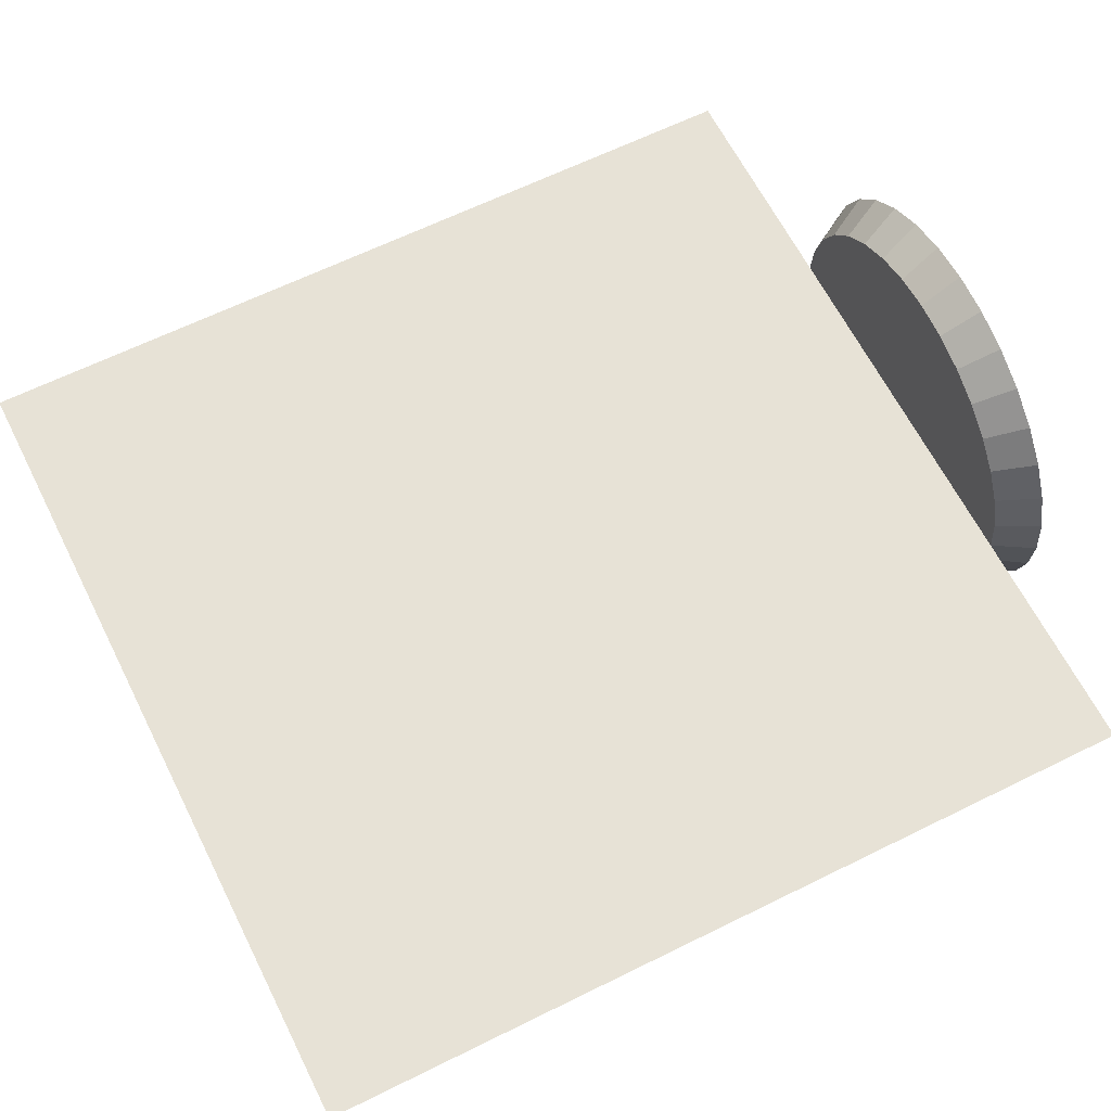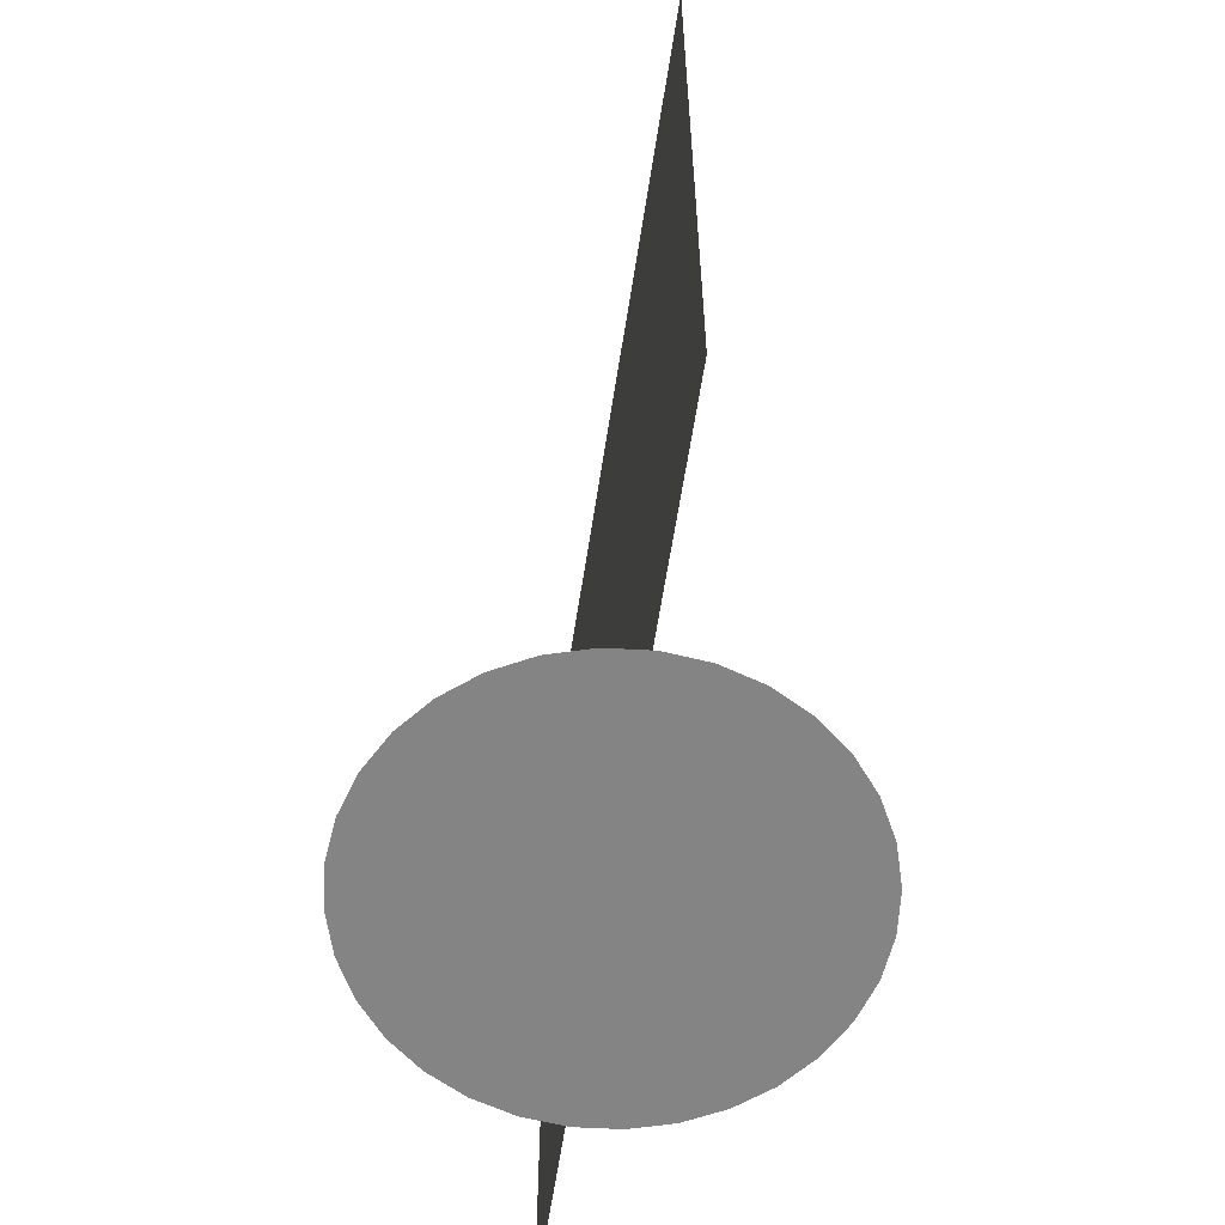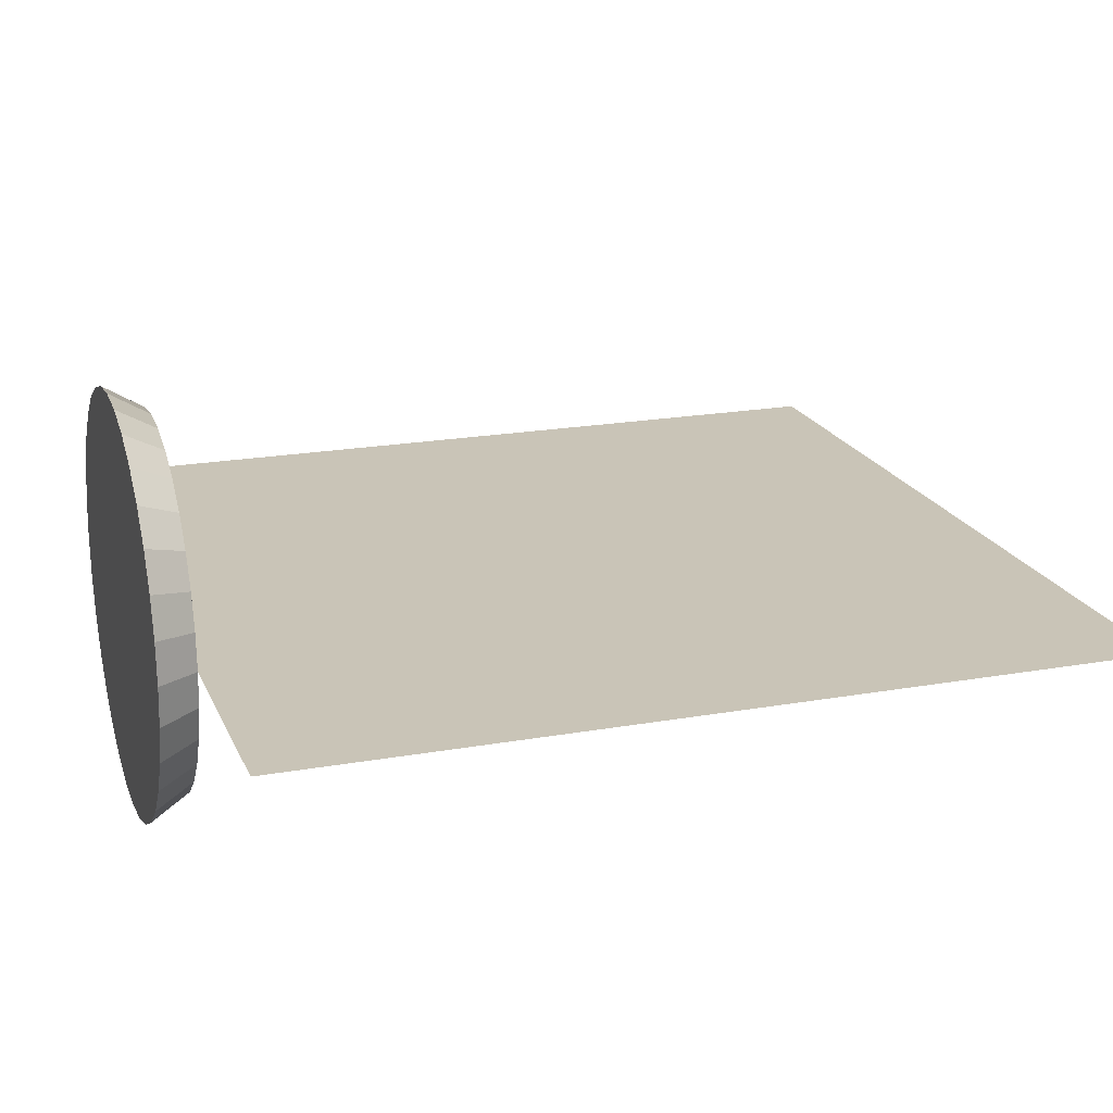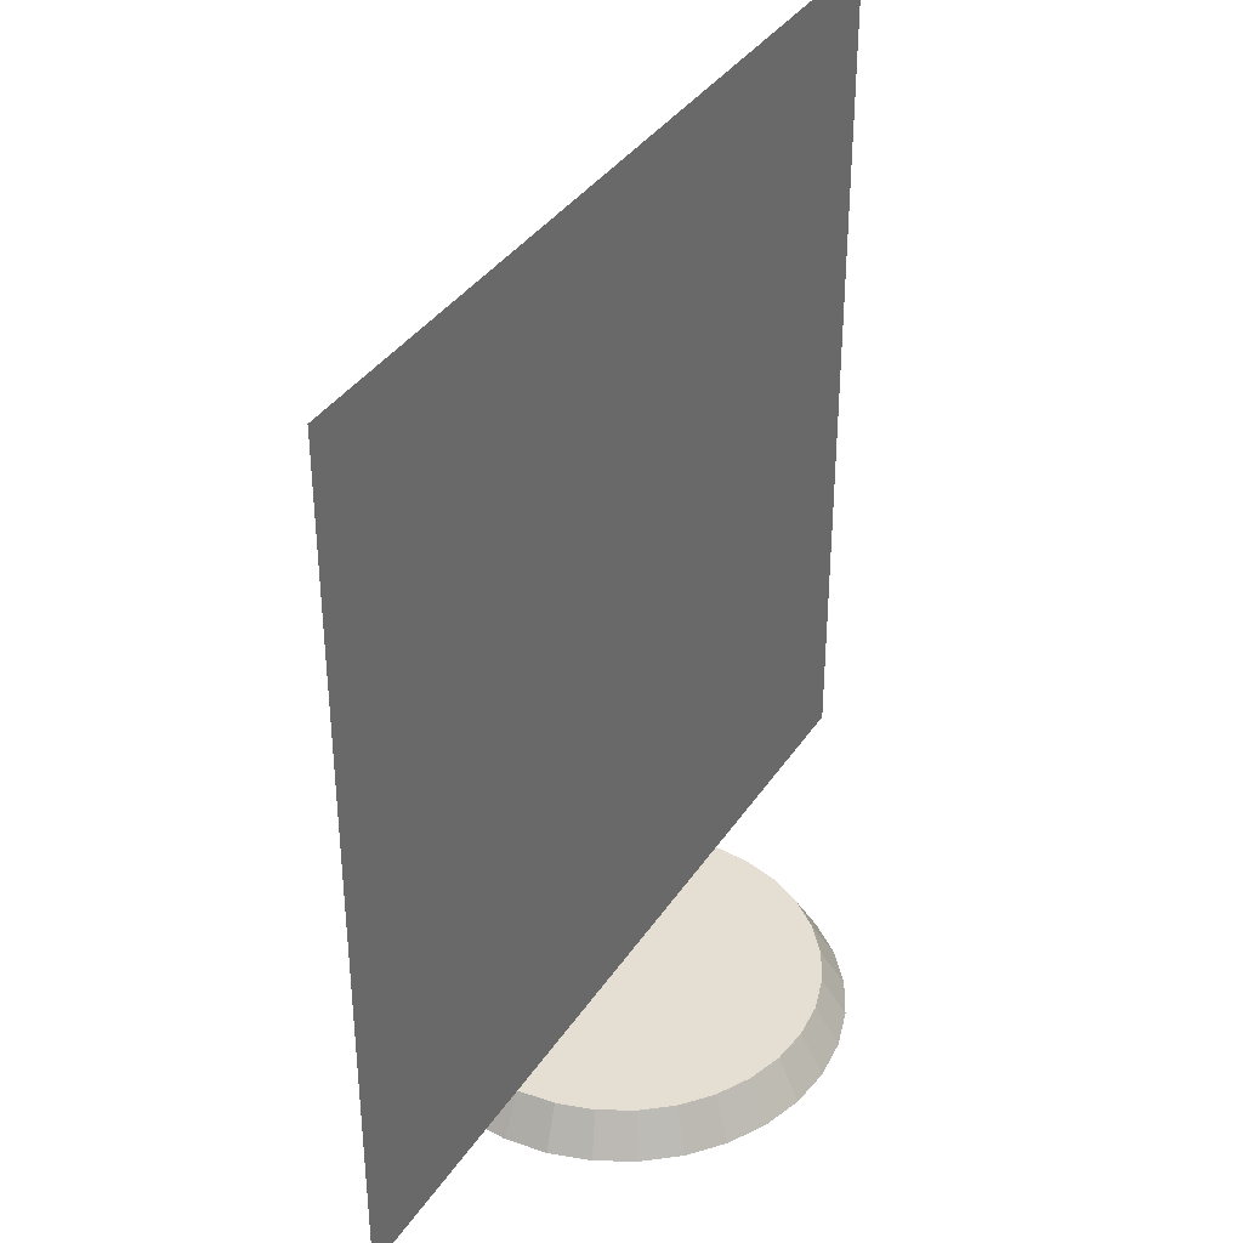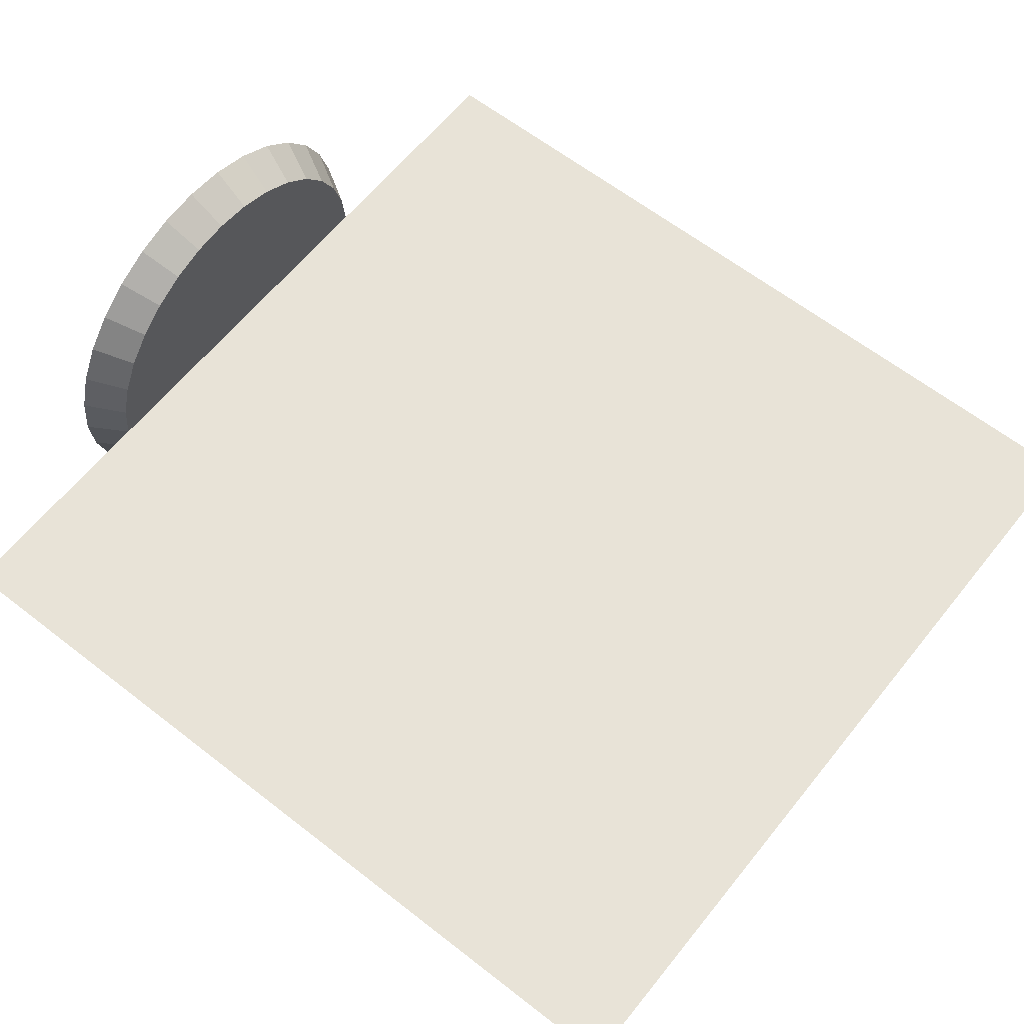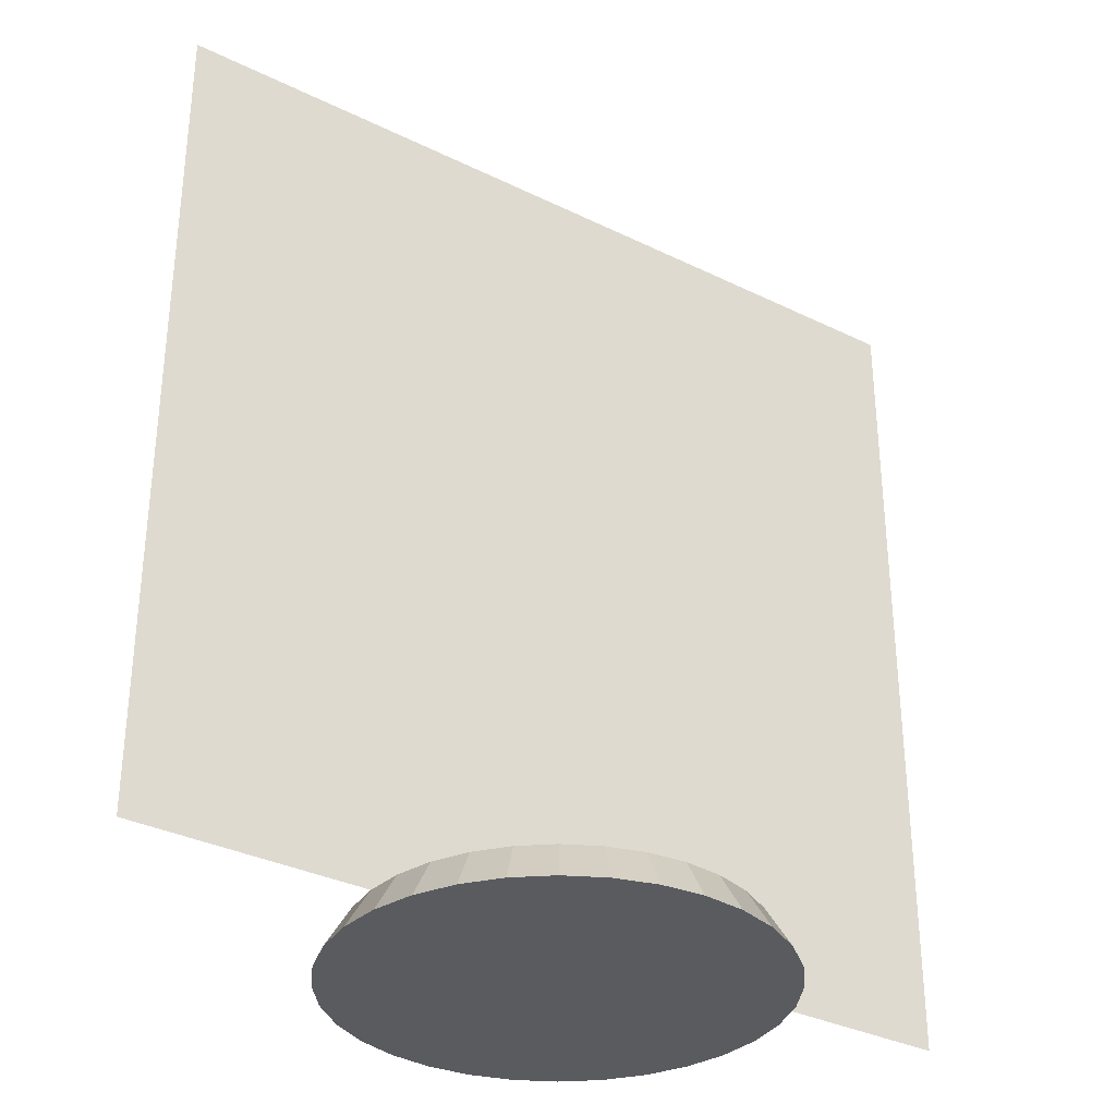
<metadata>
{"format":"obj","ext":"obj","renderer":"f3d","projection":"perspective","resolution":1024,"background":"white","views":[{"elev":63.3,"azim":-116.6,"up":"+Z"},{"elev":-61.5,"azim":-98.7,"up":"+Y"},{"elev":19.9,"azim":71.7,"up":"+Z"},{"elev":37.1,"azim":119.6,"up":"+Y"},{"elev":61.7,"azim":128.5,"up":"+Z"},{"elev":-33.5,"azim":-33.9,"up":"+Y"}]}
</metadata>
<code>
o base25m
v 0 -0 -0.4672
v 0 0.08824 -0.4148
v 0.09115 -0 -0.4582
v 0.08092 0.08824 -0.4068
v 0.1788 -0 -0.4316
v 0.1587 0.08824 -0.3832
v 0.2596 -0 -0.3885
v 0.2304 0.08824 -0.3449
v 0.3304 -0 -0.3304
v 0.2933 0.08824 -0.2933
v 0.3885 -0 -0.2596
v 0.3449 0.08824 -0.2304
v 0.4316 -0 -0.1788
v 0.3832 0.08824 -0.1587
v 0.4582 -0 -0.09115
v 0.4068 0.08824 -0.08092
v 0.4672 -0 -0
v 0.4148 0.08824 -0
v 0.4582 -0 0.09115
v 0.4068 0.08824 0.08092
v 0.4316 -0 0.1788
v 0.3832 0.08824 0.1587
v 0.3885 -0 0.2596
v 0.3449 0.08824 0.2304
v 0.3304 -0 0.3304
v 0.2933 0.08824 0.2933
v 0.2596 -0 0.3885
v 0.2304 0.08824 0.3449
v 0.1788 -0 0.4316
v 0.1587 0.08824 0.3832
v 0.09115 -0 0.4582
v 0.08092 0.08824 0.4068
v -0 -0 0.4672
v -0 0.08824 0.4148
v -0.09115 -0 0.4582
v -0.08092 0.08824 0.4068
v -0.1788 -0 0.4316
v -0.1587 0.08824 0.3832
v -0.2596 -0 0.3885
v -0.2304 0.08824 0.3449
v -0.3304 -0 0.3304
v -0.2933 0.08824 0.2933
v -0.3885 -0 0.2596
v -0.3449 0.08824 0.2304
v -0.4316 -0 0.1788
v -0.3832 0.08824 0.1587
v -0.4582 -0 0.09115
v -0.4068 0.08824 0.08092
v -0.4672 -0 -0
v -0.4148 0.08824 -0
v -0.4582 -0 -0.09115
v -0.4068 0.08824 -0.08092
v -0.4316 -0 -0.1788
v -0.3832 0.08824 -0.1587
v -0.3885 -0 -0.2596
v -0.3449 0.08824 -0.2304
v -0.3304 -0 -0.3304
v -0.2933 0.08824 -0.2933
v -0.2596 -0 -0.3885
v -0.2304 0.08824 -0.3449
v -0.1788 -0 -0.4316
v -0.1587 0.08824 -0.3832
v -0.09115 -0 -0.4582
v -0.08092 0.08824 -0.4068
f 1 2 4 3
f 3 4 6 5
f 5 6 8 7
f 7 8 10 9
f 9 10 12 11
f 11 12 14 13
f 13 14 16 15
f 15 16 18 17
f 17 18 20 19
f 19 20 22 21
f 21 22 24 23
f 23 24 26 25
f 25 26 28 27
f 27 28 30 29
f 29 30 32 31
f 31 32 34 33
f 33 34 36 35
f 35 36 38 37
f 37 38 40 39
f 39 40 42 41
f 41 42 44 43
f 43 44 46 45
f 45 46 48 47
f 47 48 50 49
f 49 50 52 51
f 51 52 54 53
f 53 54 56 55
f 55 56 58 57
f 57 58 60 59
f 59 60 62 61
f 38 22 6
f 61 62 64 63
f 63 64 2 1
f 31 47 15
f 6 4 2
f 2 64 6
f 62 60 54
f 58 56 54
f 54 52 50
f 50 48 54
f 46 44 42
f 42 40 46
f 38 36 34
f 34 32 38
f 30 28 26
f 26 24 22
f 22 20 18
f 18 16 22
f 14 12 10
f 10 8 6
f 6 64 62
f 60 58 54
f 54 48 46
f 46 40 38
f 38 32 30
f 30 26 38
f 22 16 14
f 14 10 6
f 6 62 54
f 54 46 6
f 38 26 22
f 22 14 6
f 6 46 38
f 63 1 3
f 3 5 7
f 7 9 11
f 11 13 7
f 15 17 19
f 19 21 15
f 23 25 31
f 27 29 31
f 31 33 35
f 35 37 39
f 39 41 43
f 43 45 47
f 47 49 51
f 51 53 55
f 55 57 59
f 59 61 63
f 63 3 15
f 7 13 15
f 15 21 23
f 25 27 31
f 31 35 47
f 39 43 47
f 47 51 63
f 55 59 63
f 3 7 15
f 15 23 31
f 35 39 47
f 51 55 63
f 63 15 47
o face.001
v -0.9292 0.08824 0
v 0.9292 0.08824 -1e-06
v -0.9292 1.947 1e-06
v 0.9292 1.947 -0
f 65 67 68 66
o face
v -0.9292 0.08824 -0
v 0.9292 0.08824 -0
v -0.9292 1.947 0
v 0.9292 1.947 0
f 69 70 72 71

</code>
